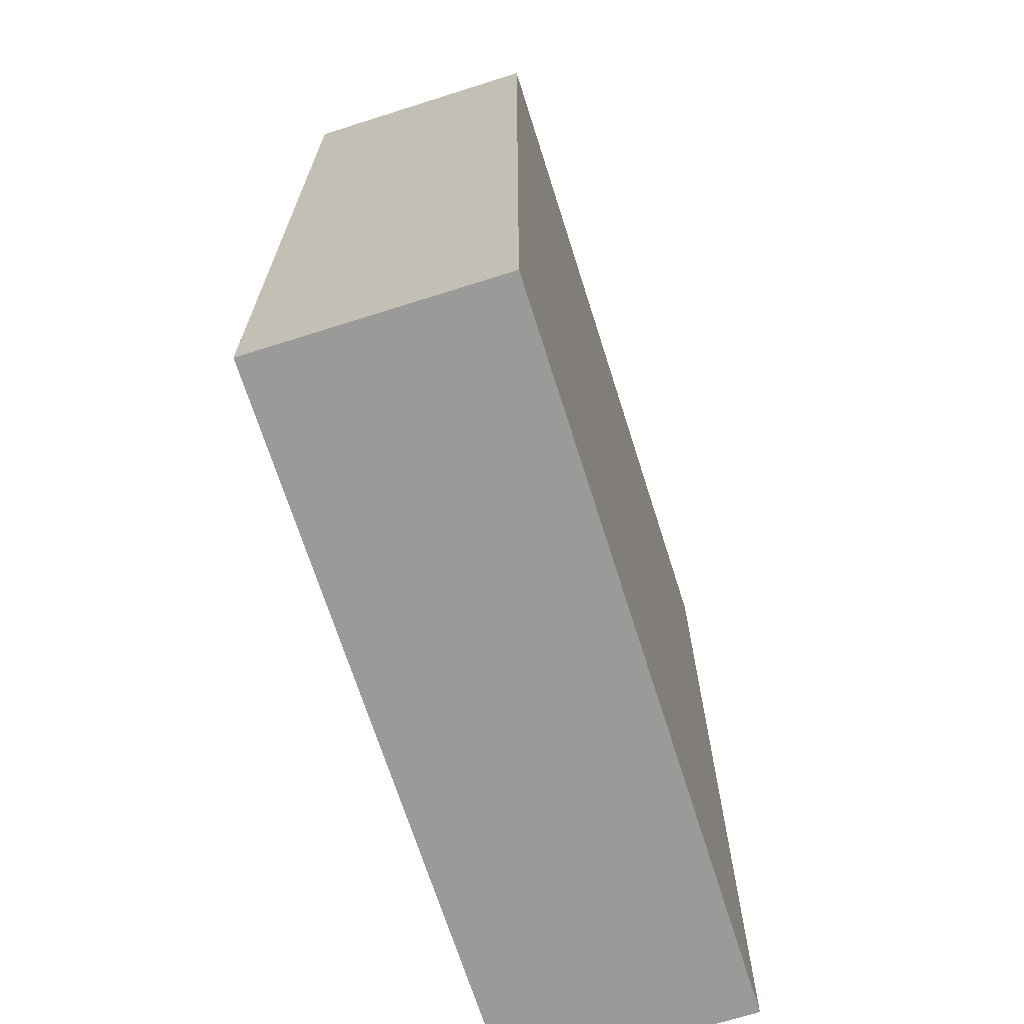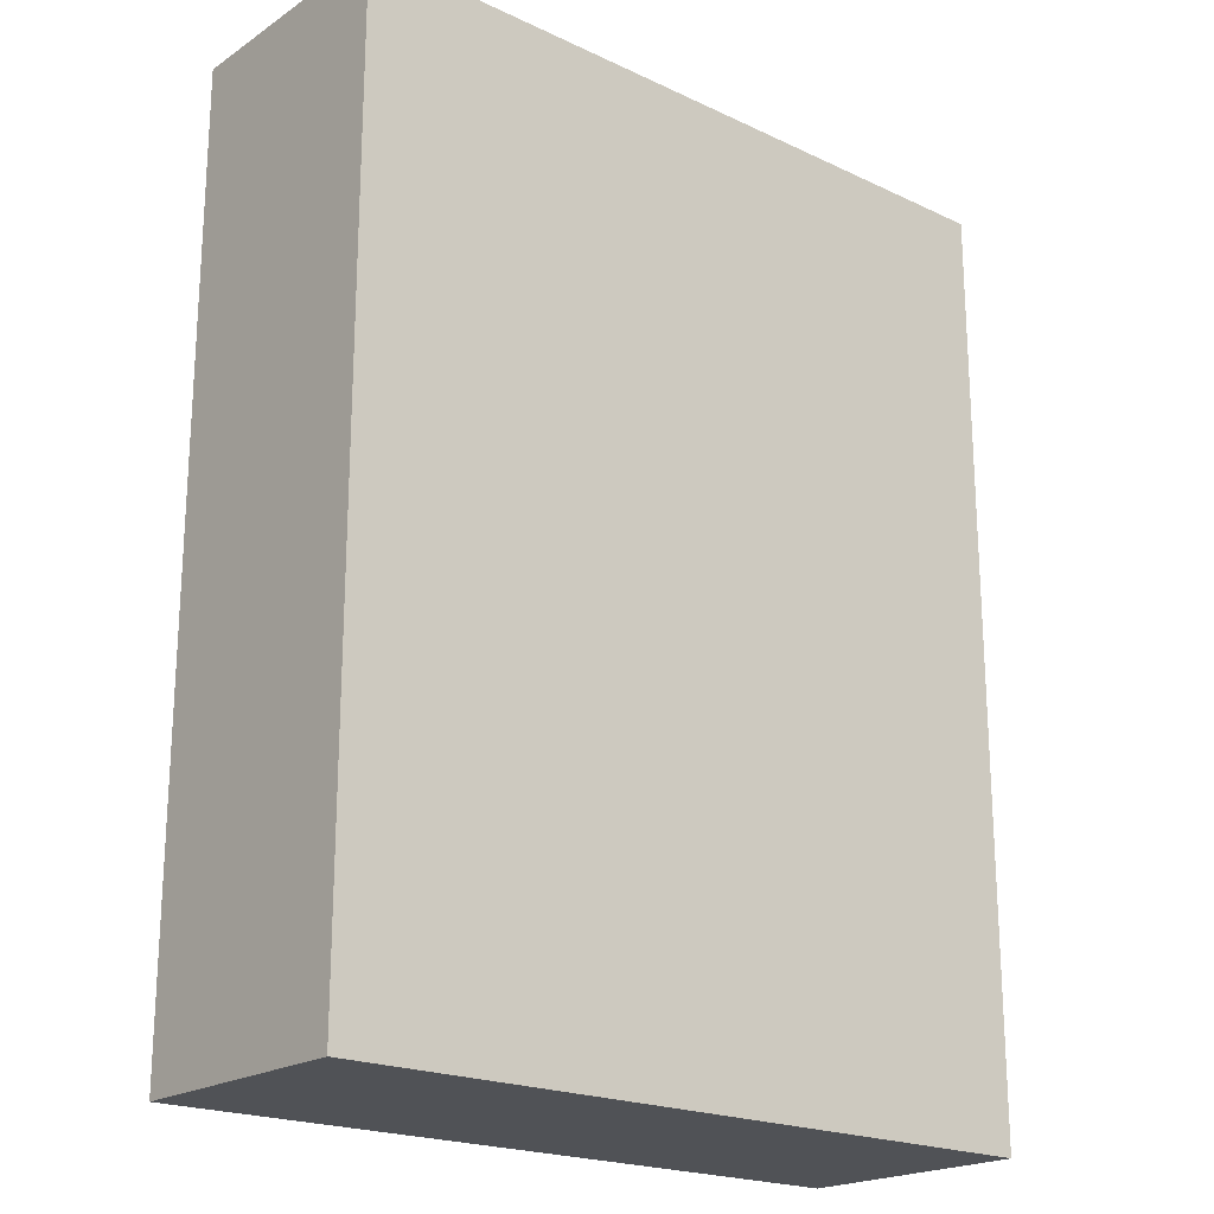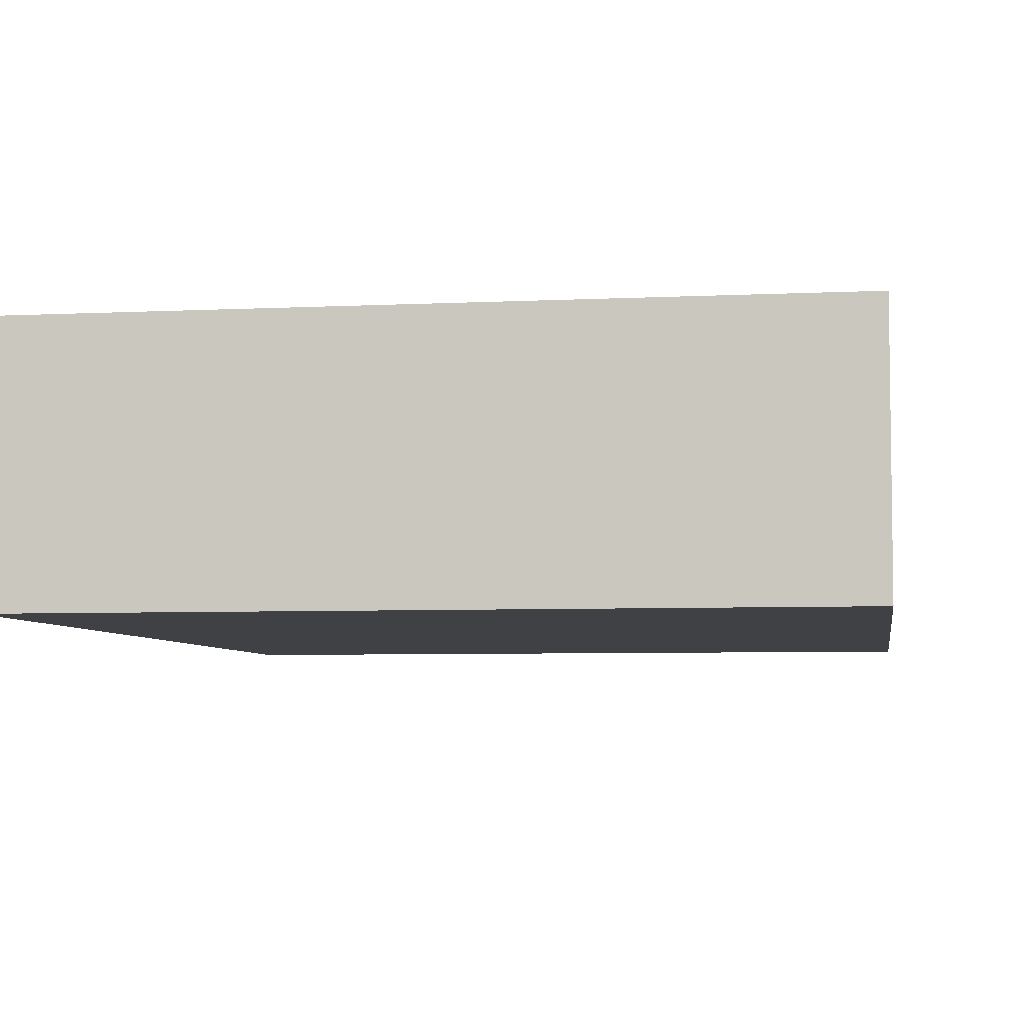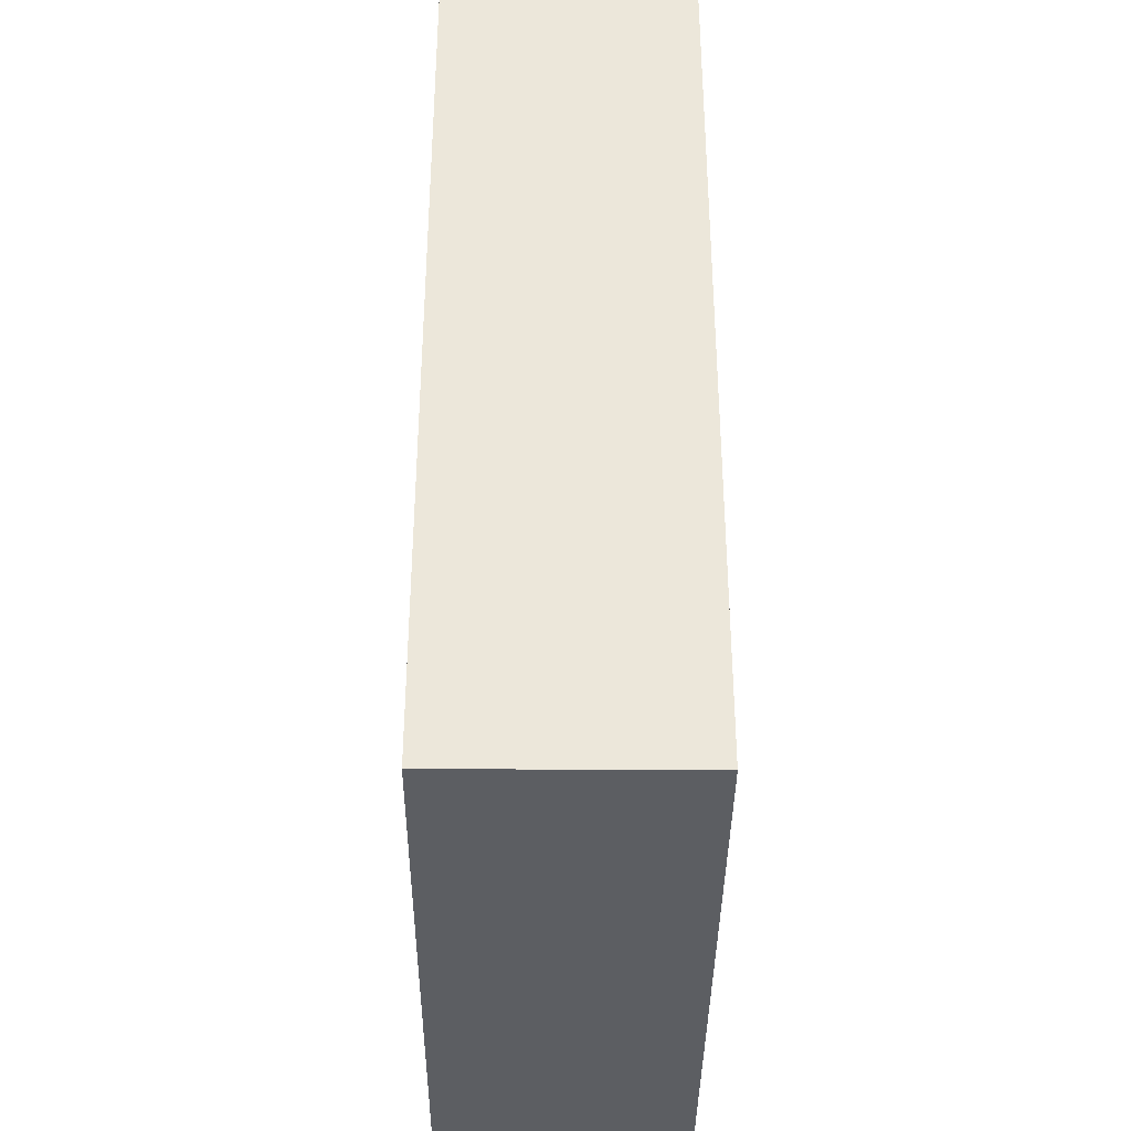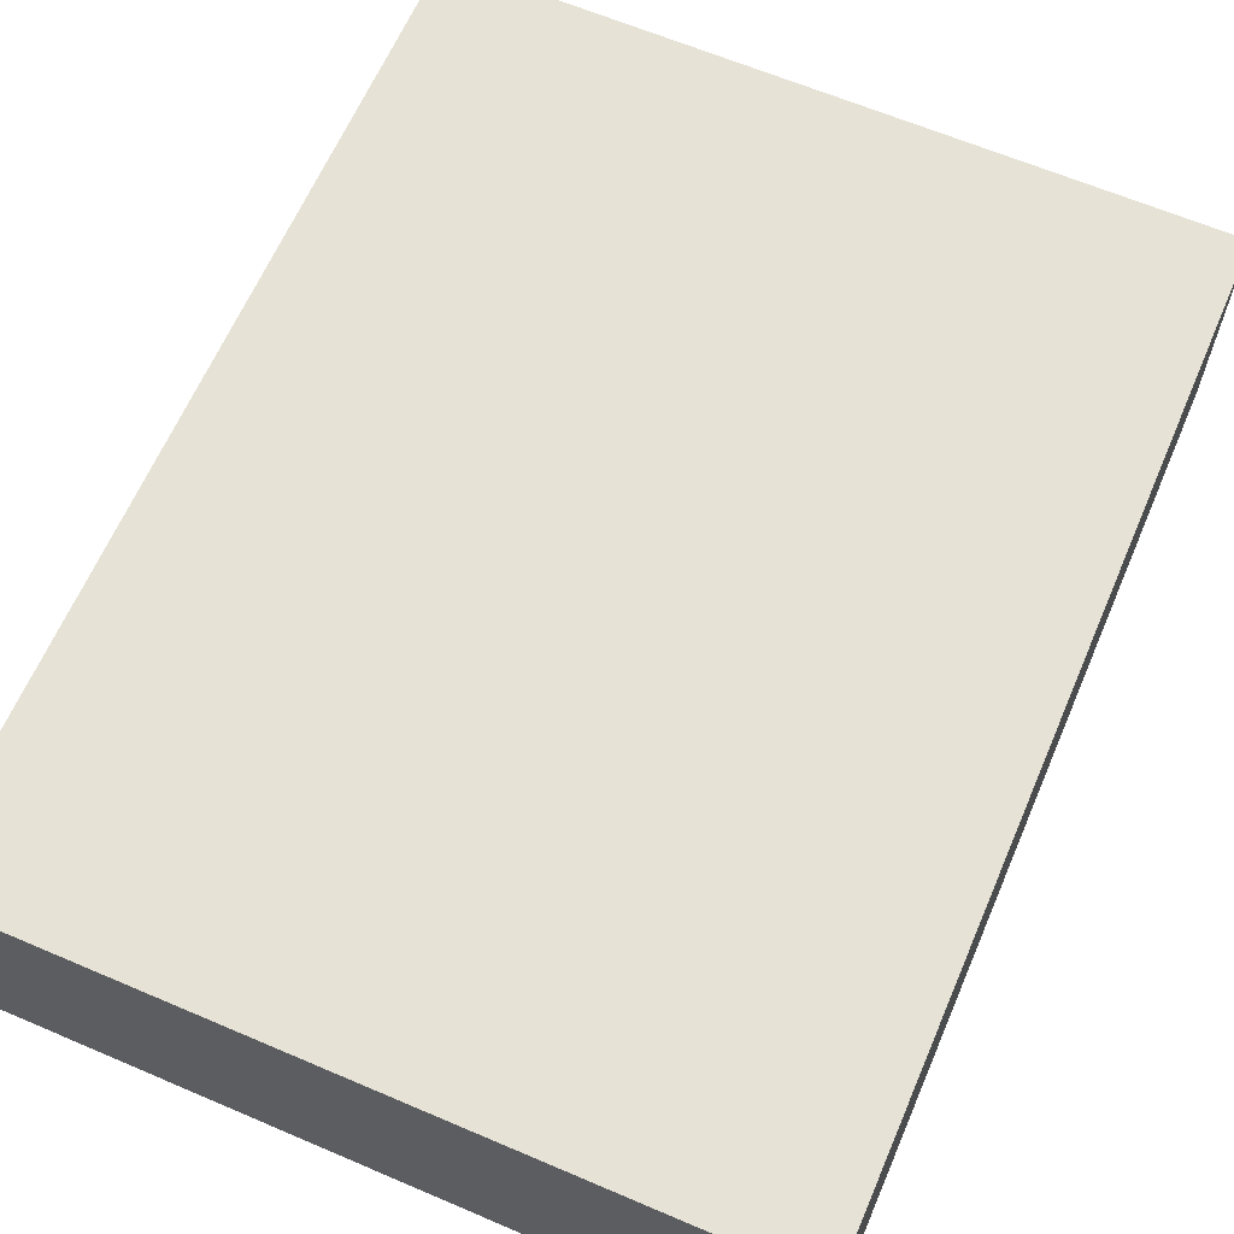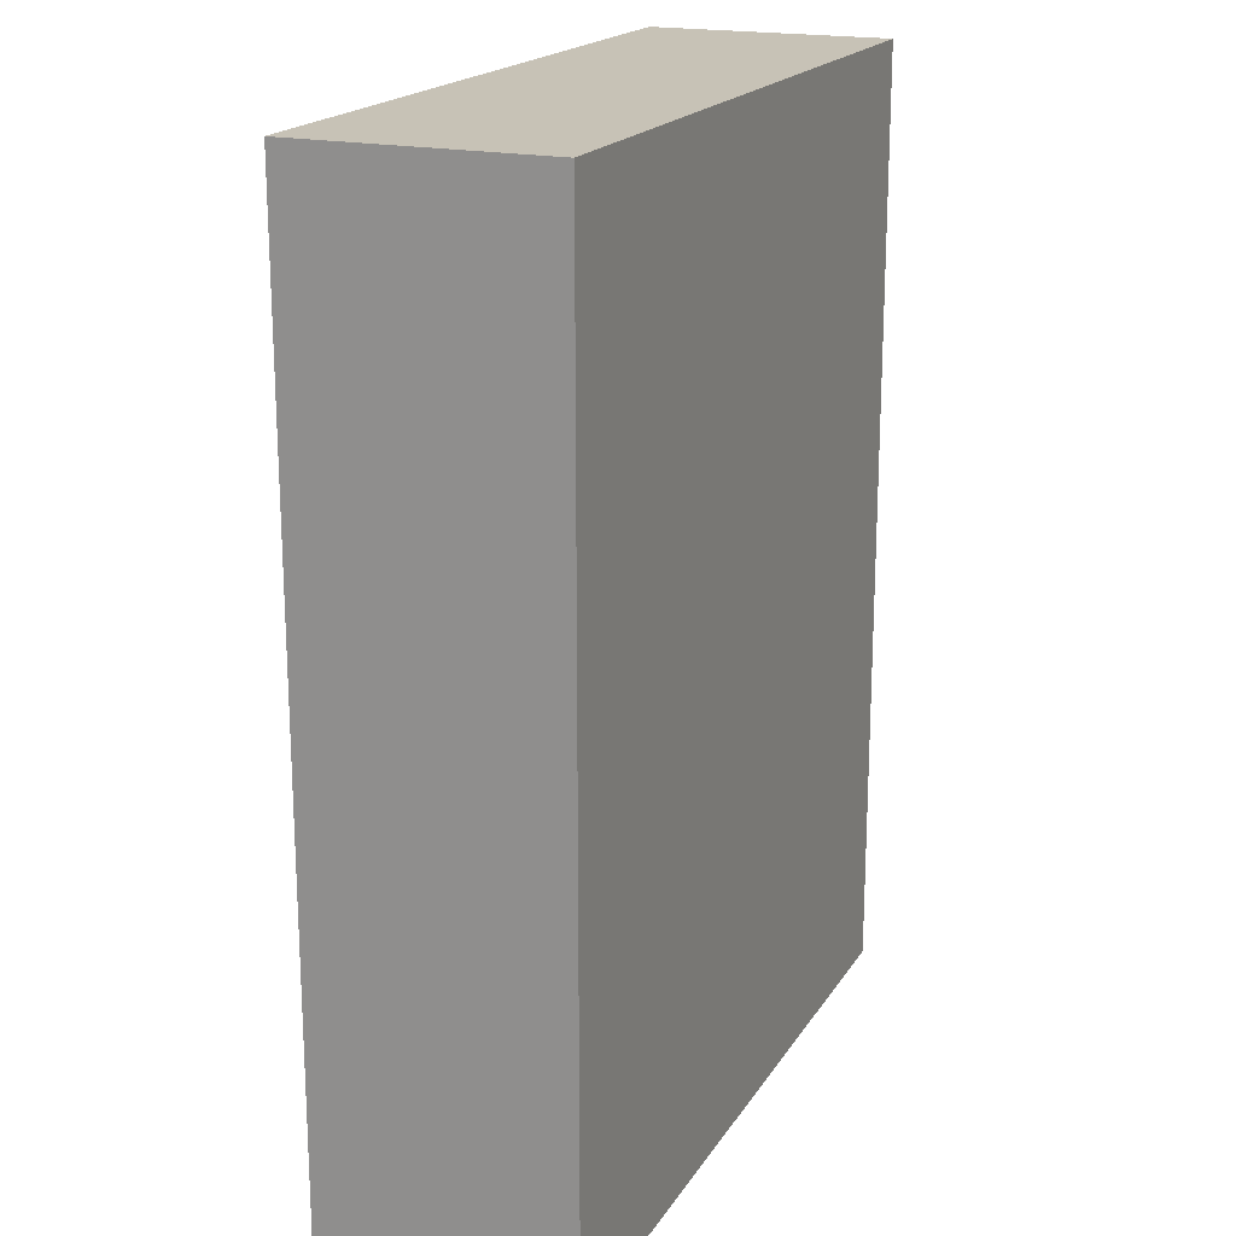
<metadata>
{"format":"obj","ext":"obj","renderer":"f3d","projection":"perspective","resolution":1024,"background":"white","views":[{"elev":-69.2,"azim":107.6,"up":"+Y"},{"elev":-20.6,"azim":-40.3,"up":"+Y"},{"elev":-5.5,"azim":8.7,"up":"+Z"},{"elev":-37.5,"azim":-90.5,"up":"+Y"},{"elev":63.9,"azim":23.3,"up":"+Z"},{"elev":19.1,"azim":112.9,"up":"+Y"}]}
</metadata>
<code>
o
v -0.9 0 0.3
v -0.9 0 -0.3
v -0.9 2.3 0.3
v -0.9 2.3 -0.3
v 0.9 0 0.3
v 0.9 0 -0.3
v 0.9 2.3 0.3
v 0.9 2.3 -0.3
v -0.9 0 0.3
v -0.9 2.3 0.3
v -0.8 0.1 0.3
v -0.8 2.2 0.3
v -0.7 0.2 0.3
v -0.7 0.3 0.3
v -0.7 0.5 0.3
v -0.7 0.8 0.3
v -0.7 1.8 0.3
v -0.7 1.9 0.3
v -0.6 0.2 0.3
v -0.6 0.3 0.3
v -0.6 0.4 0.3
v -0.6 0.5 0.3
v -0.6 0.8 0.3
v -0.6 1.8 0.3
v -0.6 1.9 0.3
v -0.5 0.2 0.3
v -0.5 0.3 0.3
v -0.5 0.4 0.3
v -0.5 0.5 0.3
v -0.5 1.8 0.3
v -0.5 1.9 0.3
v -0.4 1.8 0.3
v -0.4 1.9 0.3
v 0.4 0.5 0.3
v 0.4 1.8 0.3
v 0.5 0.5 0.3
v 0.5 1.8 0.3
v 0.6 0.2 0.3
v 0.6 0.3 0.3
v 0.7 0.2 0.3
v 0.7 0.3 0.3
v 0.7 2 0.3
v 0.7 2.2 0.3
v 0.8 0.1 0.3
v 0.8 2 0.3
v 0.8 2.2 0.3
v 0.9 0 0.3
v 0.9 2.3 0.3
v -0.9 0 -0.3
v -0.9 2.3 -0.3
v 0.9 0 -0.3
v 0.9 2.3 -0.3
v -0.9 0 0.3
v 0.9 0 0.3
v -0.9 0 -0.3
v 0.9 0 -0.3
v -0.9 2.3 0.3
v 0.9 2.3 0.3
v -0.9 2.3 -0.3
v 0.9 2.3 -0.3
f 3 2 1
f 4 2 3
f 5 6 7
f 7 6 8
f 11 10 9
f 12 10 11
f 13 12 11
f 14 12 13
f 15 12 14
f 16 12 15
f 17 12 16
f 18 12 17
f 19 13 11
f 19 14 13
f 20 15 14
f 20 14 19
f 21 15 20
f 22 16 15
f 22 15 21
f 23 17 16
f 23 16 22
f 24 18 17
f 24 17 23
f 25 12 18
f 25 18 24
f 26 19 11
f 26 20 19
f 27 21 20
f 27 20 26
f 28 22 21
f 28 21 27
f 29 24 23
f 29 22 28
f 29 23 22
f 29 25 24
f 30 25 29
f 31 12 25
f 31 25 30
f 32 28 27
f 32 27 26
f 32 31 30
f 32 29 28
f 32 30 29
f 33 12 31
f 33 31 32
f 34 32 26
f 34 33 32
f 35 33 34
f 36 34 26
f 36 35 34
f 37 33 35
f 37 35 36
f 38 26 11
f 38 36 26
f 38 37 36
f 39 37 38
f 40 38 11
f 40 39 38
f 41 37 39
f 41 39 40
f 42 12 33
f 42 37 41
f 42 33 37
f 43 10 12
f 43 12 42
f 44 11 9
f 44 42 41
f 44 41 40
f 44 40 11
f 45 43 42
f 45 42 44
f 46 10 43
f 46 43 45
f 47 45 44
f 47 44 9
f 47 46 45
f 48 10 46
f 48 46 47
f 49 50 51
f 51 50 52
f 55 54 53
f 56 54 55
f 57 58 59
f 59 58 60

</code>
